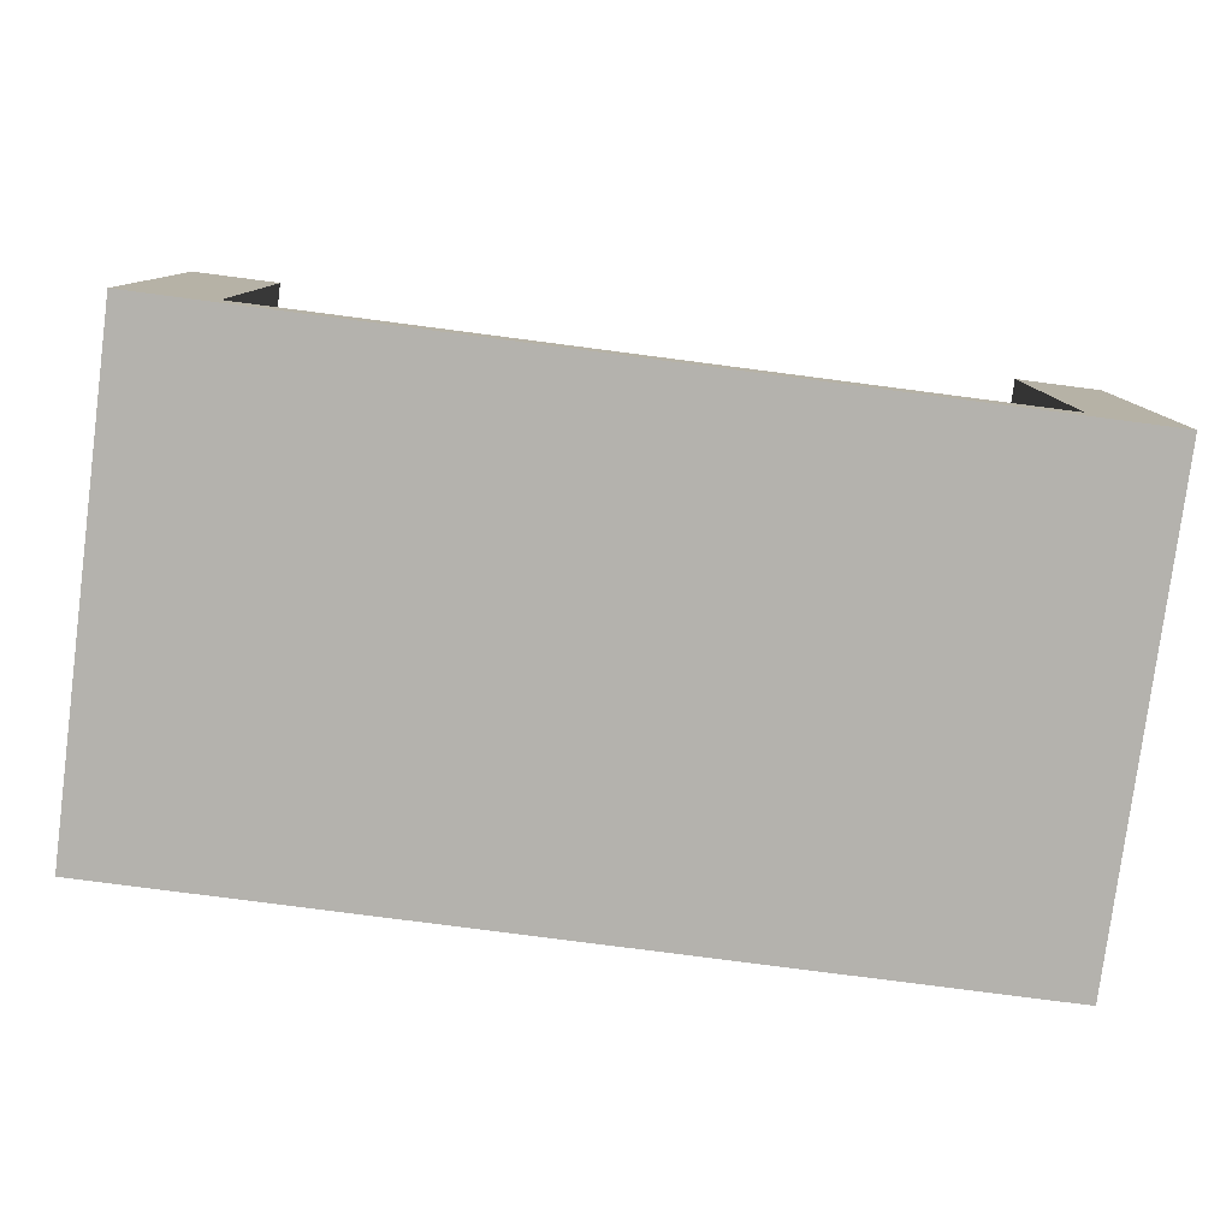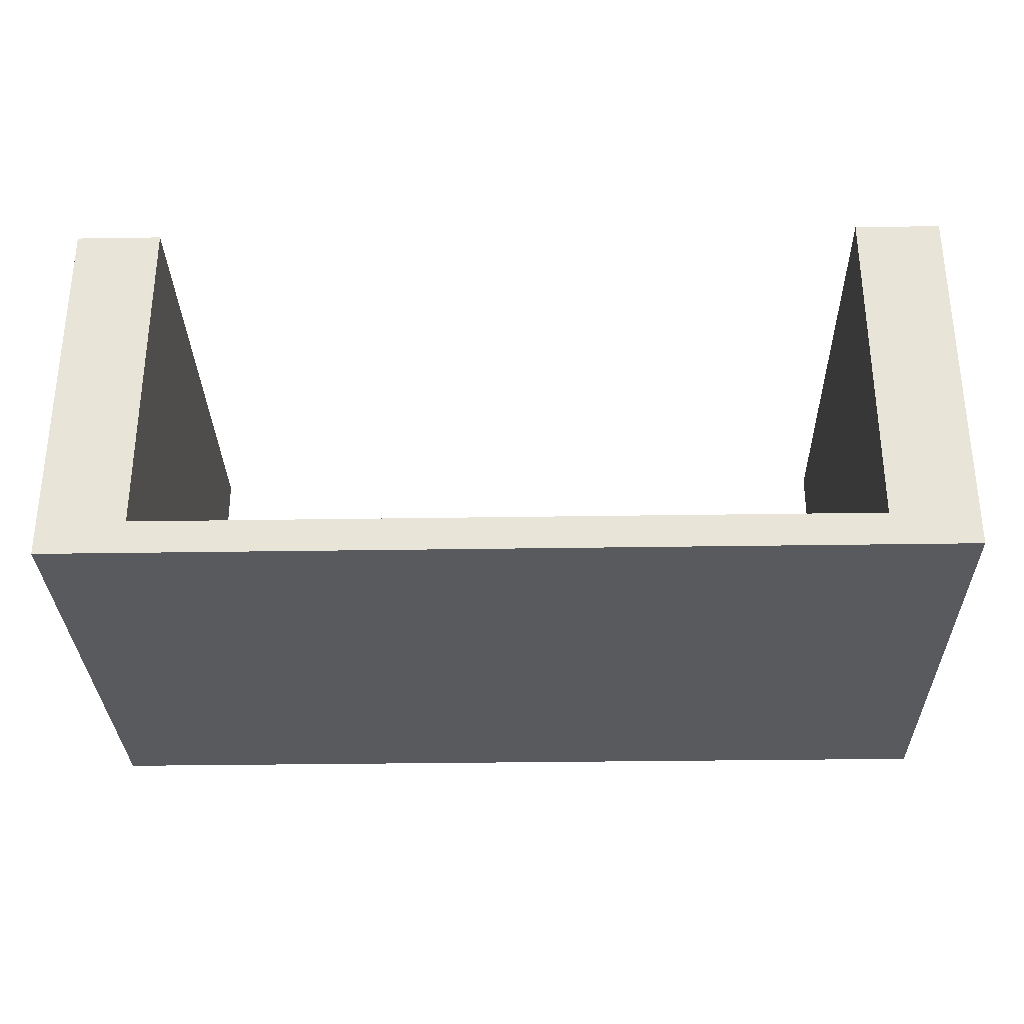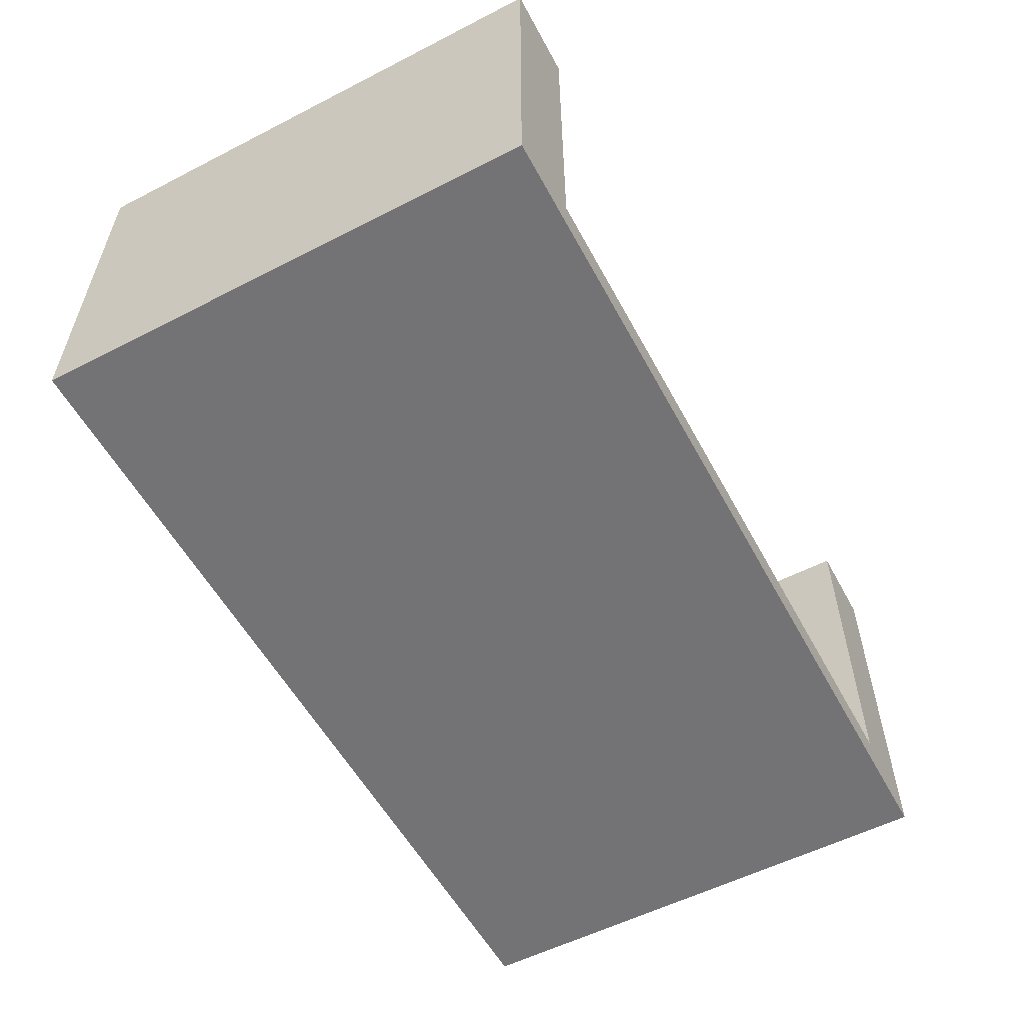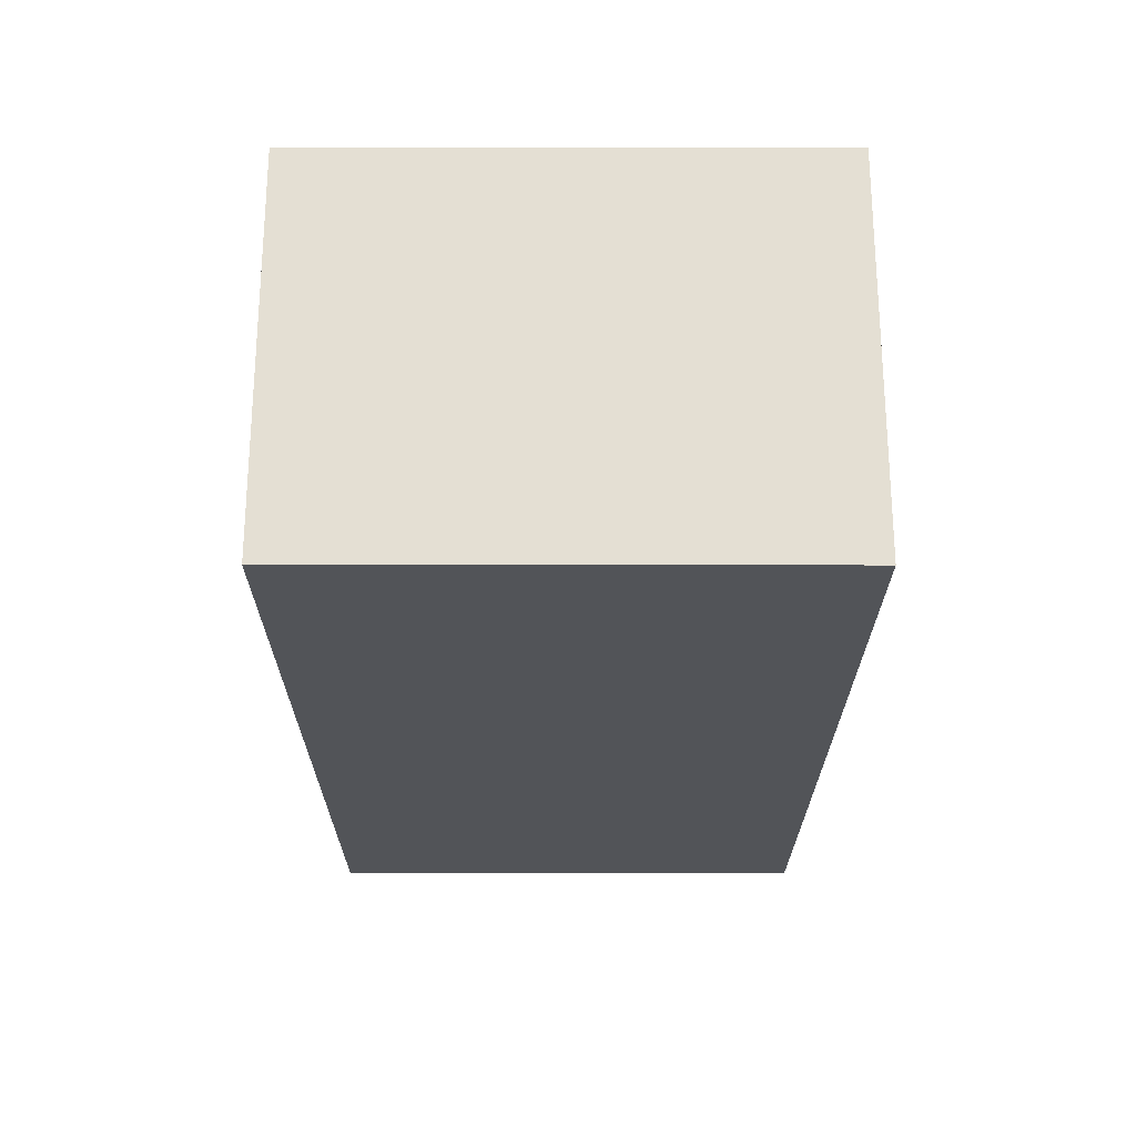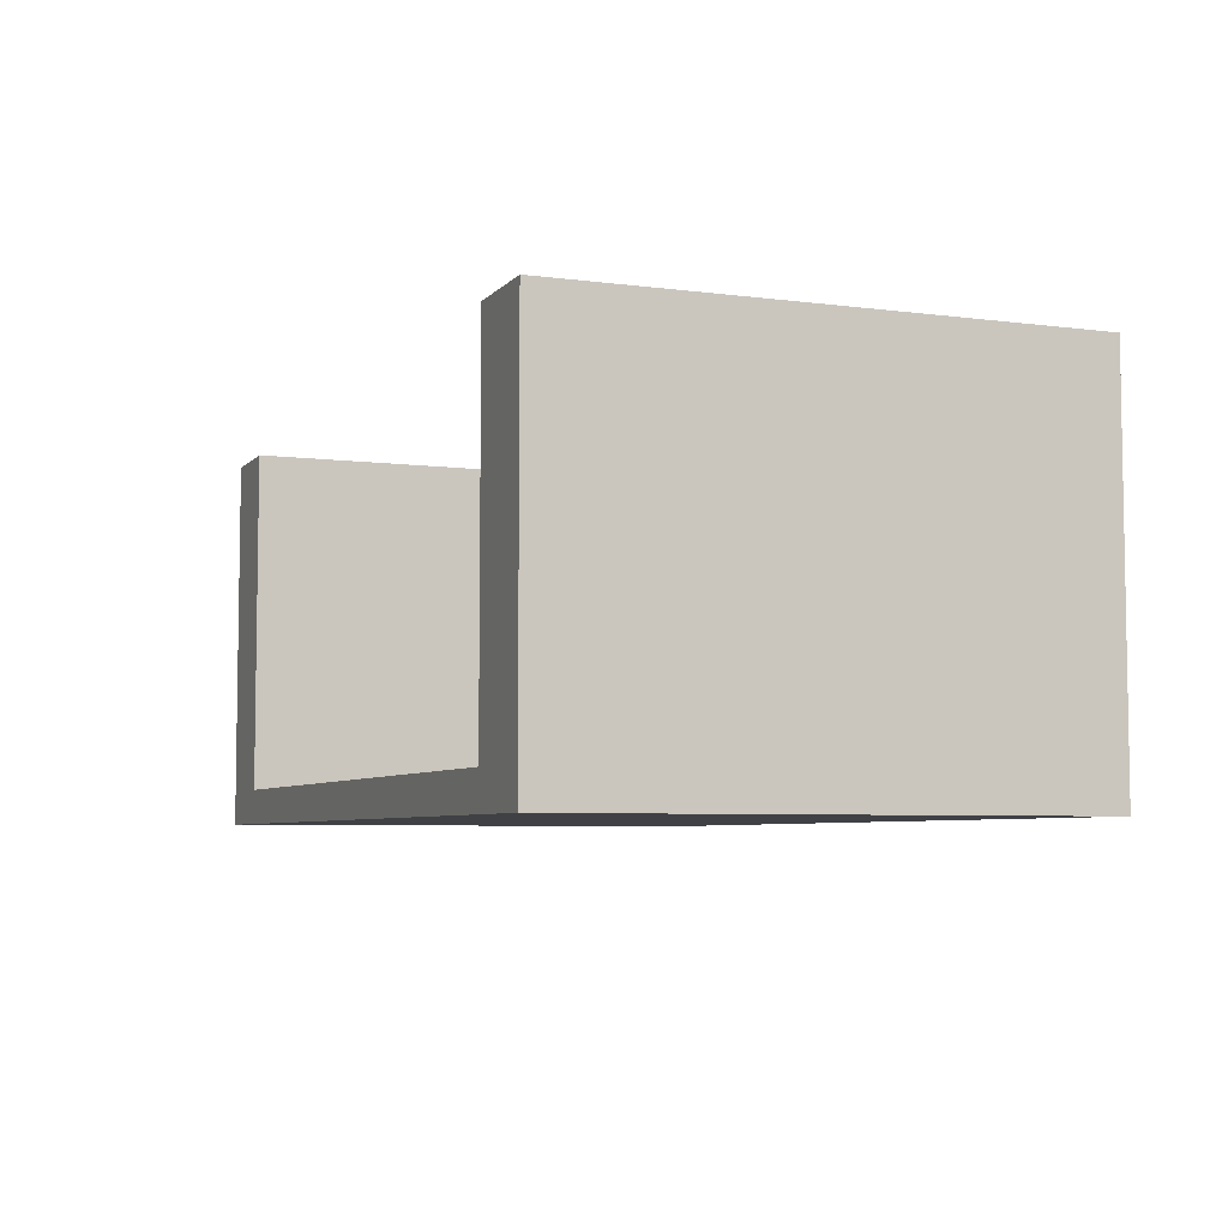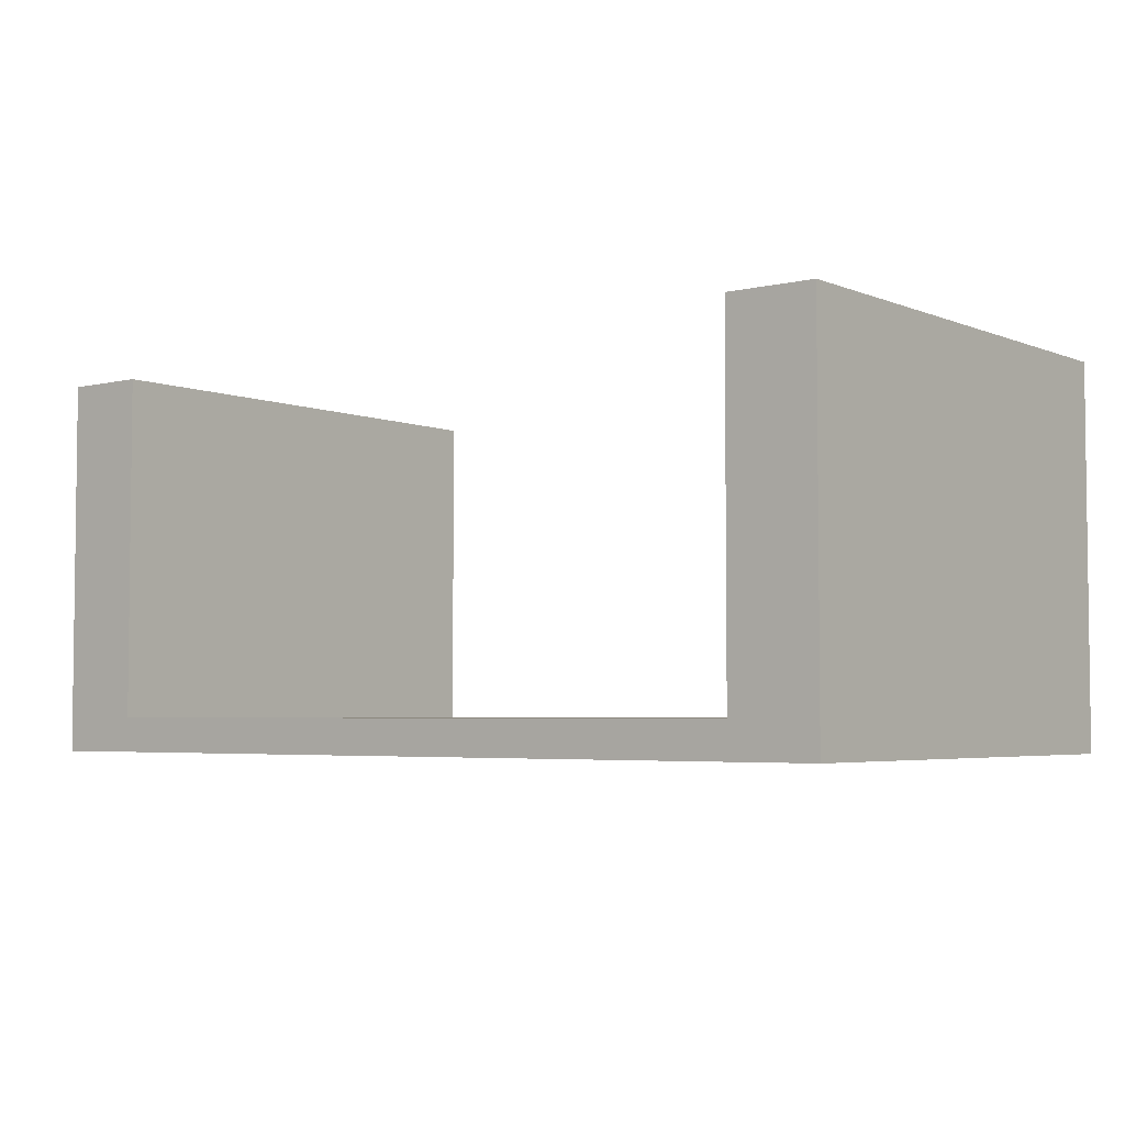
<metadata>
{"format":"obj","ext":"obj","renderer":"f3d","projection":"perspective","resolution":1024,"background":"white","views":[{"elev":-79.5,"azim":-7.4,"up":"+Z"},{"elev":-30.9,"azim":-178.7,"up":"+Z"},{"elev":-56.0,"azim":-61.8,"up":"+Z"},{"elev":-23.2,"azim":89.9,"up":"+Z"},{"elev":-5.8,"azim":-111.7,"up":"+Z"},{"elev":-4.1,"azim":-142.0,"up":"+Z"}]}
</metadata>
<code>
v -21 14.5 2
v -26 14.5 0
v -26 14.5 2
v 26 14.5 0
v 21 14.5 2
v 26 14.5 2
v -26 -14.5 0
v -26 -14.5 2
v 26 -14.5 0
v 26 -14.5 2
v -26 14.5 22
v -21 14.5 22
v -21 -14.5 2
v 21 -14.5 2
v 26 14.5 22
v 21 14.5 22
v -26 -14.5 22
v 26 -14.5 22
v -21 -14.5 22
v -22.94 -12.25 22
v -23.07 -12.37 22
v -22.84 -12.1 22
v -23.41 12.49 22
v -23.59 12.49 22
v -23.77 12.45 22
v -23.93 12.37 22
v -24.06 12.25 22
v -24.16 12.1 22
v -24.23 11.93 22
v -23.23 -12.45 22
v -24.25 11.75 22
v -24.23 11.57 22
v -24.16 11.4 22
v -22.77 -11.93 22
v -24.16 -11.4 22
v -22.84 -11.4 22
v -22.84 11.4 22
v -22.94 -11.25 22
v -23.07 11.13 22
v -23.07 -11.13 22
v -23.41 -12.49 22
v -22.94 11.25 22
v -22.75 -11.75 22
v -23.23 11.05 22
v -23.23 -11.05 22
v -23.41 -11.01 22
v -22.77 -11.57 22
v -23.41 11.01 22
v -23.77 -12.45 22
v -23.59 -12.49 22
v -23.59 11.01 22
v -23.59 -11.01 22
v -23.93 -12.37 22
v -23.77 11.05 22
v -23.77 -11.05 22
v -23.93 -11.13 22
v -24.06 -12.25 22
v -23.93 11.13 22
v -24.16 -12.1 22
v -24.06 11.25 22
v -24.06 -11.25 22
v -24.23 -11.93 22
v -22.75 11.75 22
v -22.77 11.93 22
v -22.84 12.1 22
v -22.94 12.25 22
v -23.07 12.37 22
v -22.77 11.57 22
v -24.25 -11.75 22
v -23.23 12.45 22
v -24.23 -11.57 22
v 21 -14.5 22
v 24.23 11.93 22
v 24.25 11.75 22
v 23.07 -12.37 22
v 22.94 -12.25 22
v 24.16 12.1 22
v 24.06 12.25 22
v 23.93 12.37 22
v 23.77 12.45 22
v 23.59 12.49 22
v 23.41 12.49 22
v 22.84 -12.1 22
v 24.23 11.57 22
v 24.16 11.4 22
v 23.23 -12.45 22
v 24.16 -11.4 22
v 23.07 11.13 22
v 22.94 -11.25 22
v 23.07 -11.13 22
v 22.84 11.4 22
v 22.84 -11.4 22
v 22.94 11.25 22
v 22.77 -11.93 22
v 23.41 -12.49 22
v 23.23 11.05 22
v 23.23 -11.05 22
v 23.41 -11.01 22
v 22.75 -11.75 22
v 23.59 -12.49 22
v 22.77 -11.57 22
v 23.41 11.01 22
v 23.59 11.01 22
v 23.59 -11.01 22
v 23.77 -12.45 22
v 23.93 -12.37 22
v 23.77 11.05 22
v 23.77 -11.05 22
v 23.93 11.13 22
v 23.93 -11.13 22
v 24.06 -12.25 22
v 24.16 -12.1 22
v 24.06 11.25 22
v 24.06 -11.25 22
v 24.23 -11.93 22
v 22.94 12.25 22
v 23.07 12.37 22
v 22.84 12.1 22
v 22.77 11.93 22
v 22.75 11.75 22
v 22.77 11.57 22
v 24.25 -11.75 22
v 23.23 12.45 22
v 24.23 -11.57 22
v -23.93 -12.37 17
v -23.77 -12.45 17
v -23.59 -12.49 17
v -22.75 -11.75 17
v -22.77 -11.57 17
v -23.41 -12.49 17
v -22.84 -11.4 17
v -23.23 -12.45 17
v -22.94 -11.25 17
v -23.07 -12.37 17
v -23.07 -11.13 17
v -22.94 -12.25 17
v -23.23 -11.05 17
v -22.84 -12.1 17
v -22.77 -11.93 17
v -23.41 -11.01 17
v -23.59 -11.01 17
v -23.77 -11.05 17
v -23.93 -11.13 17
v -24.06 -11.25 17
v -24.16 -11.4 17
v -24.23 -11.57 17
v -24.25 -11.75 17
v -24.23 -11.93 17
v -24.16 -12.1 17
v -24.06 -12.25 17
v -23.93 11.13 17
v -23.77 11.05 17
v -23.59 11.01 17
v -22.75 11.75 17
v -22.77 11.93 17
v -23.41 11.01 17
v -22.84 12.1 17
v -23.23 11.05 17
v -22.94 12.25 17
v -23.07 11.13 17
v -23.07 12.37 17
v -22.94 11.25 17
v -23.23 12.45 17
v -22.84 11.4 17
v -22.77 11.57 17
v -23.41 12.49 17
v -23.59 12.49 17
v -23.77 12.45 17
v -23.93 12.37 17
v -24.06 12.25 17
v -24.16 12.1 17
v -24.23 11.93 17
v -24.25 11.75 17
v -24.23 11.57 17
v -24.16 11.4 17
v -24.06 11.25 17
v 23.07 -12.37 17
v 23.23 -12.45 17
v 23.41 -12.49 17
v 24.25 -11.75 17
v 24.23 -11.57 17
v 23.59 -12.49 17
v 24.16 -11.4 17
v 23.77 -12.45 17
v 24.06 -11.25 17
v 23.93 -12.37 17
v 23.93 -11.13 17
v 24.06 -12.25 17
v 23.77 -11.05 17
v 24.16 -12.1 17
v 24.23 -11.93 17
v 23.59 -11.01 17
v 23.41 -11.01 17
v 23.23 -11.05 17
v 23.07 -11.13 17
v 22.94 -11.25 17
v 22.84 -11.4 17
v 22.77 -11.57 17
v 22.75 -11.75 17
v 22.77 -11.93 17
v 22.84 -12.1 17
v 22.94 -12.25 17
v 23.07 11.13 17
v 23.23 11.05 17
v 23.41 11.01 17
v 24.25 11.75 17
v 24.23 11.93 17
v 23.59 11.01 17
v 24.16 12.1 17
v 23.77 11.05 17
v 24.06 12.25 17
v 23.93 11.13 17
v 23.93 12.37 17
v 24.06 11.25 17
v 23.77 12.45 17
v 24.16 11.4 17
v 24.23 11.57 17
v 23.59 12.49 17
v 23.41 12.49 17
v 23.23 12.45 17
v 23.07 12.37 17
v 22.94 12.25 17
v 22.84 12.1 17
v 22.77 11.93 17
v 22.75 11.75 17
v 22.77 11.57 17
v 22.84 11.4 17
v 22.94 11.25 17
f 1 2 3
f 4 5 6
f 4 2 1
f 4 1 5
f 2 7 8
f 2 8 3
f 9 4 6
f 9 6 10
f 2 4 9
f 2 9 7
f 1 3 11
f 1 11 12
f 5 13 14
f 5 1 13
f 6 5 15
f 15 5 16
f 14 9 10
f 7 13 8
f 7 9 14
f 7 14 13
f 3 8 17
f 3 17 11
f 10 6 18
f 18 6 15
f 13 1 12
f 13 12 19
f 20 21 19
f 19 22 20
f 23 11 24
f 24 11 25
f 25 11 26
f 26 11 27
f 27 11 28
f 28 11 29
f 21 30 19
f 29 11 31
f 31 11 32
f 32 11 33
f 12 11 23
f 11 17 33
f 19 34 22
f 33 17 35
f 19 12 36
f 36 12 37
f 38 39 40
f 30 41 19
f 42 39 38
f 19 43 34
f 36 37 38
f 38 37 42
f 40 44 45
f 45 44 46
f 19 47 43
f 39 44 40
f 44 48 46
f 19 36 47
f 49 17 50
f 50 17 41
f 41 17 19
f 46 51 52
f 49 53 17
f 48 51 46
f 52 54 55
f 55 54 56
f 53 57 17
f 51 54 52
f 54 58 56
f 57 59 17
f 56 60 61
f 58 60 56
f 59 62 17
f 63 12 64
f 64 12 65
f 65 12 66
f 66 12 67
f 37 12 68
f 68 12 63
f 61 33 35
f 60 33 61
f 62 69 17
f 12 70 67
f 69 71 17
f 12 23 70
f 71 35 17
f 5 14 16
f 16 14 72
f 15 73 74
f 75 76 72
f 15 77 73
f 15 78 77
f 15 79 78
f 15 80 79
f 15 81 80
f 15 82 81
f 83 72 76
f 15 16 82
f 15 84 85
f 15 74 84
f 86 75 72
f 18 15 87
f 87 15 85
f 88 89 90
f 16 72 91
f 91 72 92
f 88 93 89
f 91 92 89
f 94 72 83
f 91 89 93
f 95 86 72
f 96 97 98
f 96 90 97
f 96 88 90
f 99 72 94
f 100 95 72
f 101 72 99
f 102 96 98
f 103 98 104
f 92 72 101
f 18 105 100
f 103 102 98
f 18 100 72
f 106 105 18
f 107 104 108
f 107 103 104
f 109 108 110
f 109 107 108
f 111 106 18
f 112 111 18
f 113 110 114
f 113 109 110
f 115 112 18
f 16 116 117
f 16 118 116
f 16 119 118
f 16 120 119
f 16 121 120
f 16 91 121
f 85 114 87
f 85 113 114
f 122 115 18
f 123 16 117
f 124 122 18
f 82 16 123
f 87 124 18
f 14 10 72
f 72 10 18
f 8 13 19
f 8 19 17
f 53 49 125
f 125 49 126
f 49 50 126
f 126 50 127
f 43 47 128
f 128 47 129
f 50 41 127
f 127 41 130
f 129 36 131
f 41 30 130
f 47 36 129
f 130 30 132
f 131 38 133
f 30 21 132
f 132 21 134
f 36 38 131
f 133 40 135
f 21 20 134
f 134 20 136
f 38 40 133
f 135 45 137
f 136 22 138
f 20 22 136
f 40 45 135
f 138 34 139
f 22 34 138
f 137 46 140
f 34 43 139
f 45 46 137
f 139 43 128
f 140 52 141
f 46 52 140
f 141 55 142
f 52 55 141
f 142 56 143
f 55 56 142
f 143 61 144
f 56 61 143
f 144 35 145
f 61 35 144
f 35 71 145
f 145 71 146
f 71 69 146
f 146 69 147
f 69 62 147
f 147 62 148
f 62 59 148
f 148 59 149
f 59 57 149
f 149 57 150
f 57 53 150
f 150 53 125
f 58 54 151
f 151 54 152
f 54 51 152
f 152 51 153
f 63 64 154
f 154 64 155
f 51 48 153
f 153 48 156
f 155 65 157
f 48 44 156
f 64 65 155
f 156 44 158
f 157 66 159
f 44 39 158
f 158 39 160
f 65 66 157
f 159 67 161
f 39 42 160
f 160 42 162
f 66 67 159
f 161 70 163
f 162 37 164
f 42 37 162
f 67 70 161
f 164 68 165
f 37 68 164
f 163 23 166
f 68 63 165
f 70 23 163
f 165 63 154
f 166 24 167
f 23 24 166
f 167 25 168
f 24 25 167
f 168 26 169
f 25 26 168
f 169 27 170
f 26 27 169
f 170 28 171
f 27 28 170
f 28 29 171
f 171 29 172
f 29 31 172
f 172 31 173
f 31 32 173
f 173 32 174
f 32 33 174
f 174 33 175
f 33 60 175
f 175 60 176
f 60 58 176
f 176 58 151
f 75 86 177
f 177 86 178
f 86 95 178
f 178 95 179
f 122 124 180
f 180 124 181
f 95 100 179
f 179 100 182
f 181 87 183
f 100 105 182
f 124 87 181
f 182 105 184
f 183 114 185
f 105 106 184
f 184 106 186
f 87 114 183
f 185 110 187
f 106 111 186
f 186 111 188
f 114 110 185
f 187 108 189
f 188 112 190
f 111 112 188
f 110 108 187
f 190 115 191
f 112 115 190
f 189 104 192
f 115 122 191
f 108 104 189
f 191 122 180
f 192 98 193
f 104 98 192
f 193 97 194
f 98 97 193
f 194 90 195
f 97 90 194
f 195 89 196
f 90 89 195
f 196 92 197
f 89 92 196
f 92 101 197
f 197 101 198
f 101 99 198
f 198 99 199
f 99 94 199
f 199 94 200
f 94 83 200
f 200 83 201
f 83 76 201
f 201 76 202
f 76 75 202
f 202 75 177
f 88 96 203
f 203 96 204
f 96 102 204
f 204 102 205
f 74 73 206
f 206 73 207
f 102 103 205
f 205 103 208
f 207 77 209
f 103 107 208
f 73 77 207
f 208 107 210
f 209 78 211
f 107 109 210
f 210 109 212
f 77 78 209
f 211 79 213
f 109 113 212
f 212 113 214
f 78 79 211
f 213 80 215
f 214 85 216
f 113 85 214
f 79 80 213
f 216 84 217
f 85 84 216
f 215 81 218
f 84 74 217
f 80 81 215
f 217 74 206
f 218 82 219
f 81 82 218
f 219 123 220
f 82 123 219
f 220 117 221
f 123 117 220
f 221 116 222
f 117 116 221
f 222 118 223
f 116 118 222
f 118 119 223
f 223 119 224
f 119 120 224
f 224 120 225
f 120 121 225
f 225 121 226
f 121 91 226
f 226 91 227
f 91 93 227
f 227 93 228
f 93 88 228
f 228 88 203
f 137 140 141
f 137 141 142
f 137 142 143
f 137 143 144
f 137 144 145
f 137 145 146
f 137 146 147
f 137 147 148
f 137 148 149
f 133 128 129
f 133 129 131
f 133 135 137
f 133 149 150
f 133 150 125
f 133 125 126
f 133 126 127
f 133 127 130
f 133 134 136
f 133 136 138
f 133 138 139
f 133 139 128
f 133 130 134
f 133 137 149
f 134 130 132
f 163 166 167
f 163 167 168
f 163 168 169
f 163 169 170
f 163 170 171
f 163 171 172
f 163 172 173
f 163 173 174
f 163 174 175
f 159 154 155
f 159 155 157
f 159 161 163
f 159 175 176
f 159 176 151
f 159 151 152
f 159 152 153
f 159 153 156
f 159 160 162
f 159 162 164
f 159 164 165
f 159 165 154
f 159 156 160
f 159 163 175
f 160 156 158
f 189 192 193
f 189 193 194
f 189 194 195
f 189 195 196
f 189 196 197
f 189 197 198
f 189 198 199
f 189 199 200
f 189 200 201
f 185 180 181
f 185 181 183
f 185 187 189
f 185 201 202
f 185 202 177
f 185 177 178
f 185 178 179
f 185 179 182
f 185 186 188
f 185 188 190
f 185 190 191
f 185 191 180
f 185 182 186
f 185 189 201
f 186 182 184
f 215 218 219
f 215 219 220
f 215 220 221
f 215 221 222
f 215 222 223
f 215 223 224
f 215 224 225
f 215 225 226
f 215 226 227
f 211 206 207
f 211 207 209
f 211 213 215
f 211 227 228
f 211 228 203
f 211 203 204
f 211 204 205
f 211 205 208
f 211 212 214
f 211 214 216
f 211 216 217
f 211 217 206
f 211 208 212
f 211 215 227
f 212 208 210

</code>
